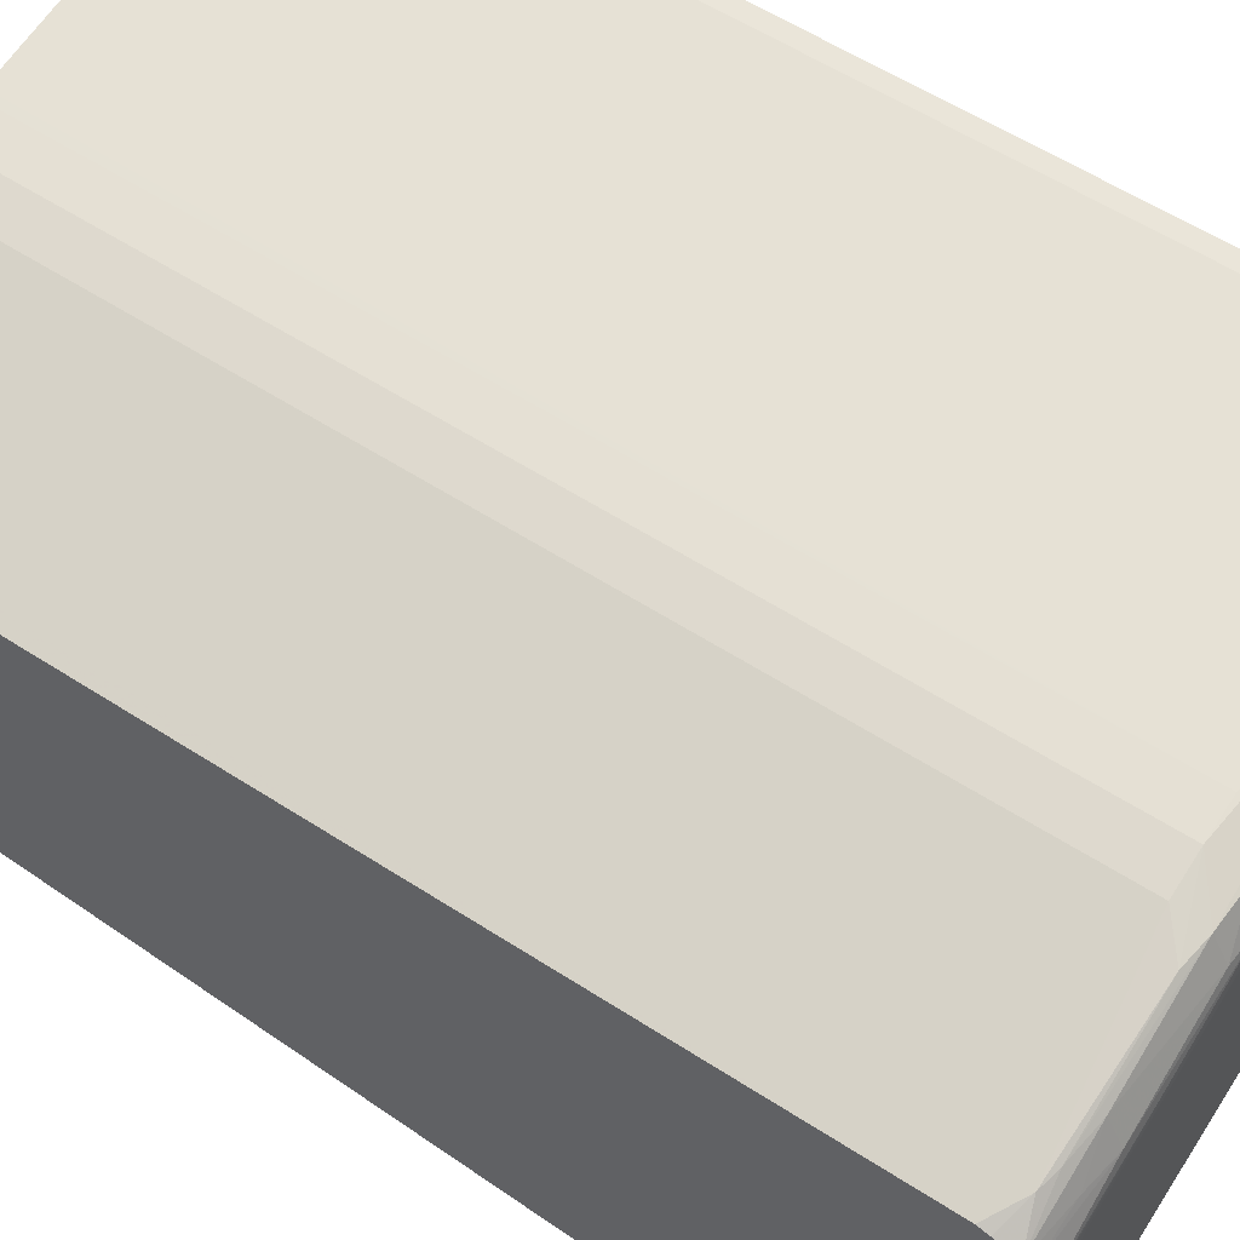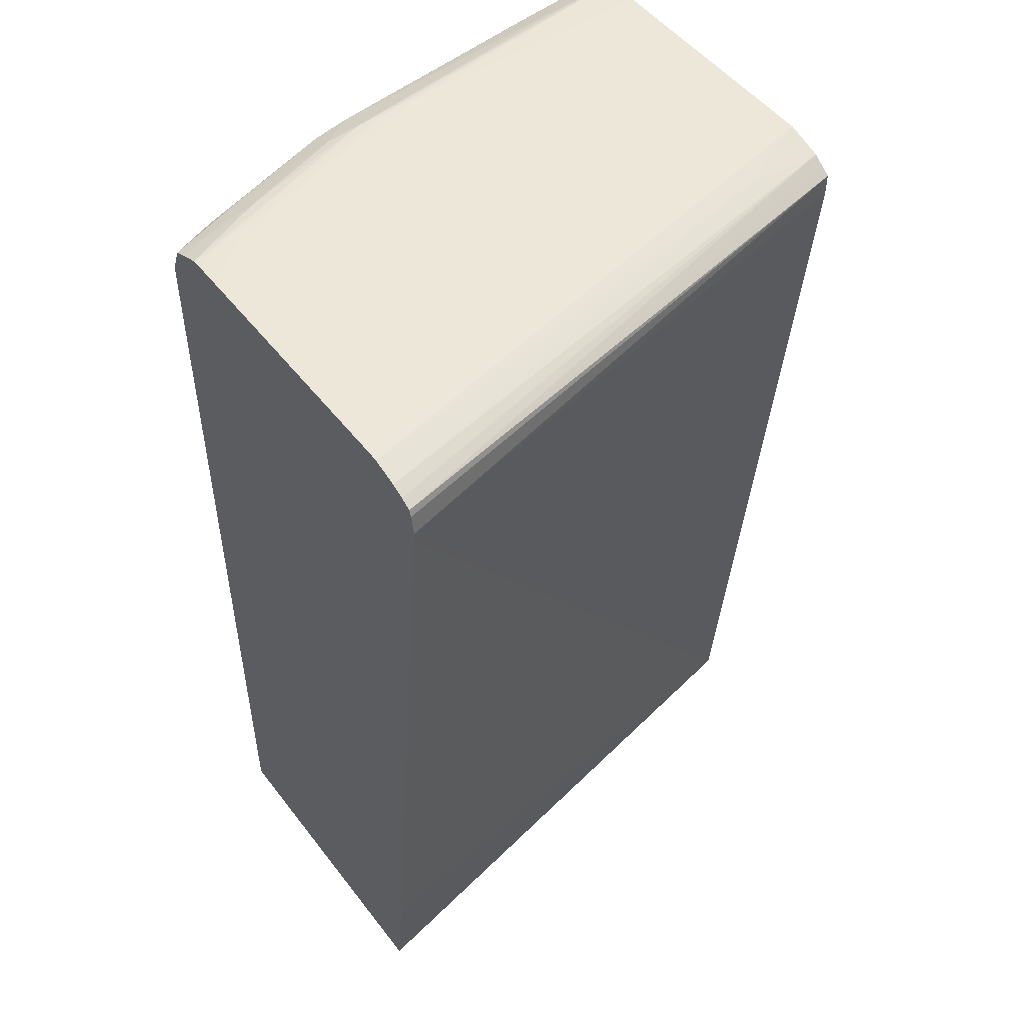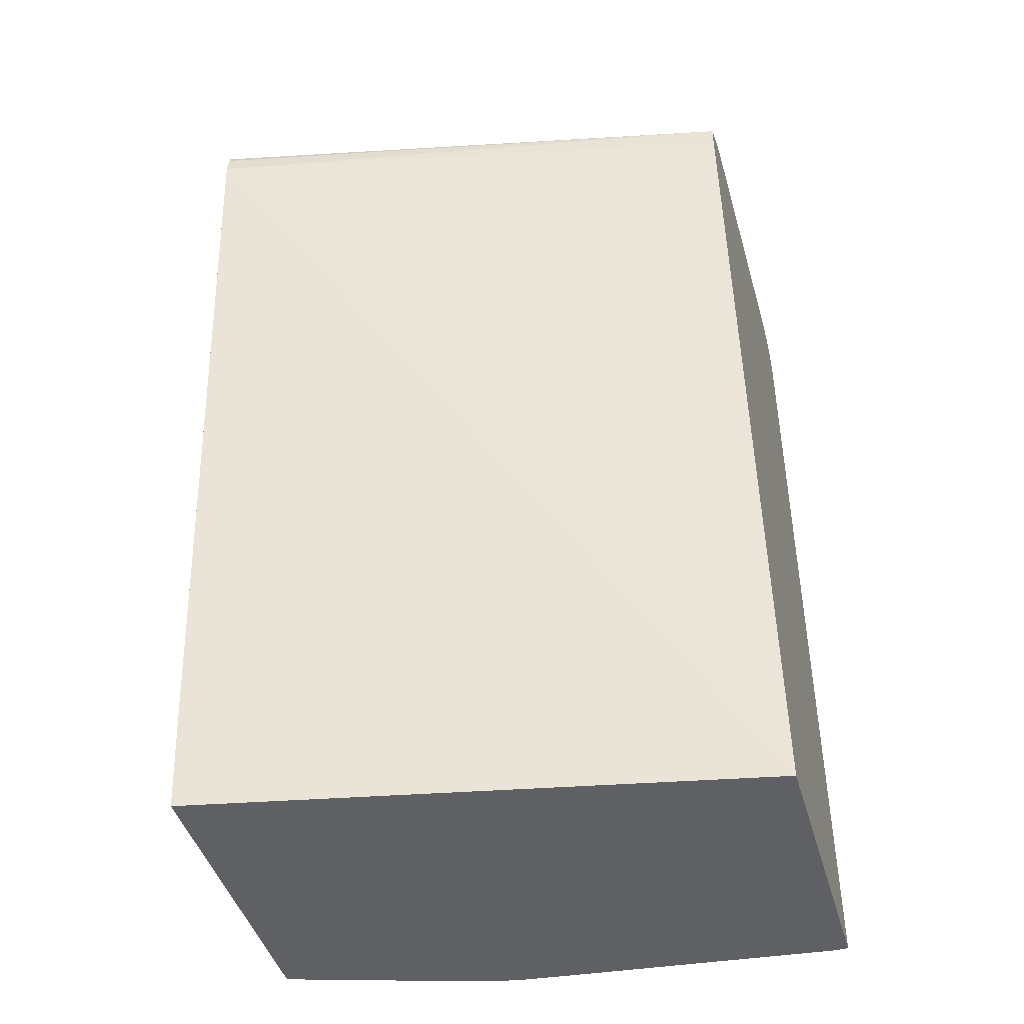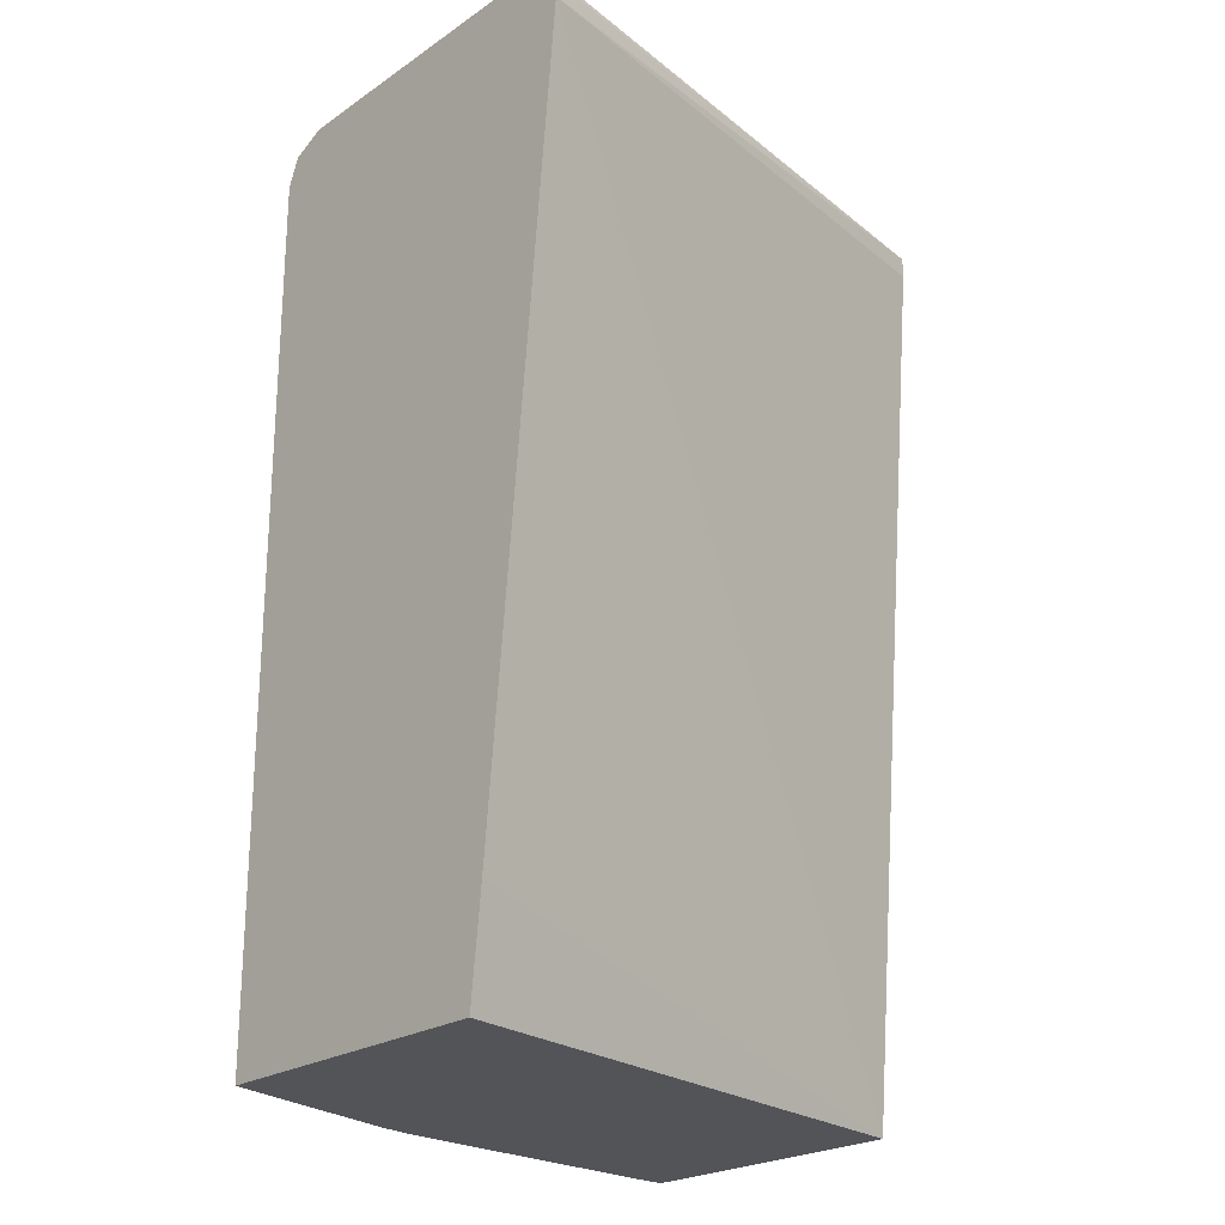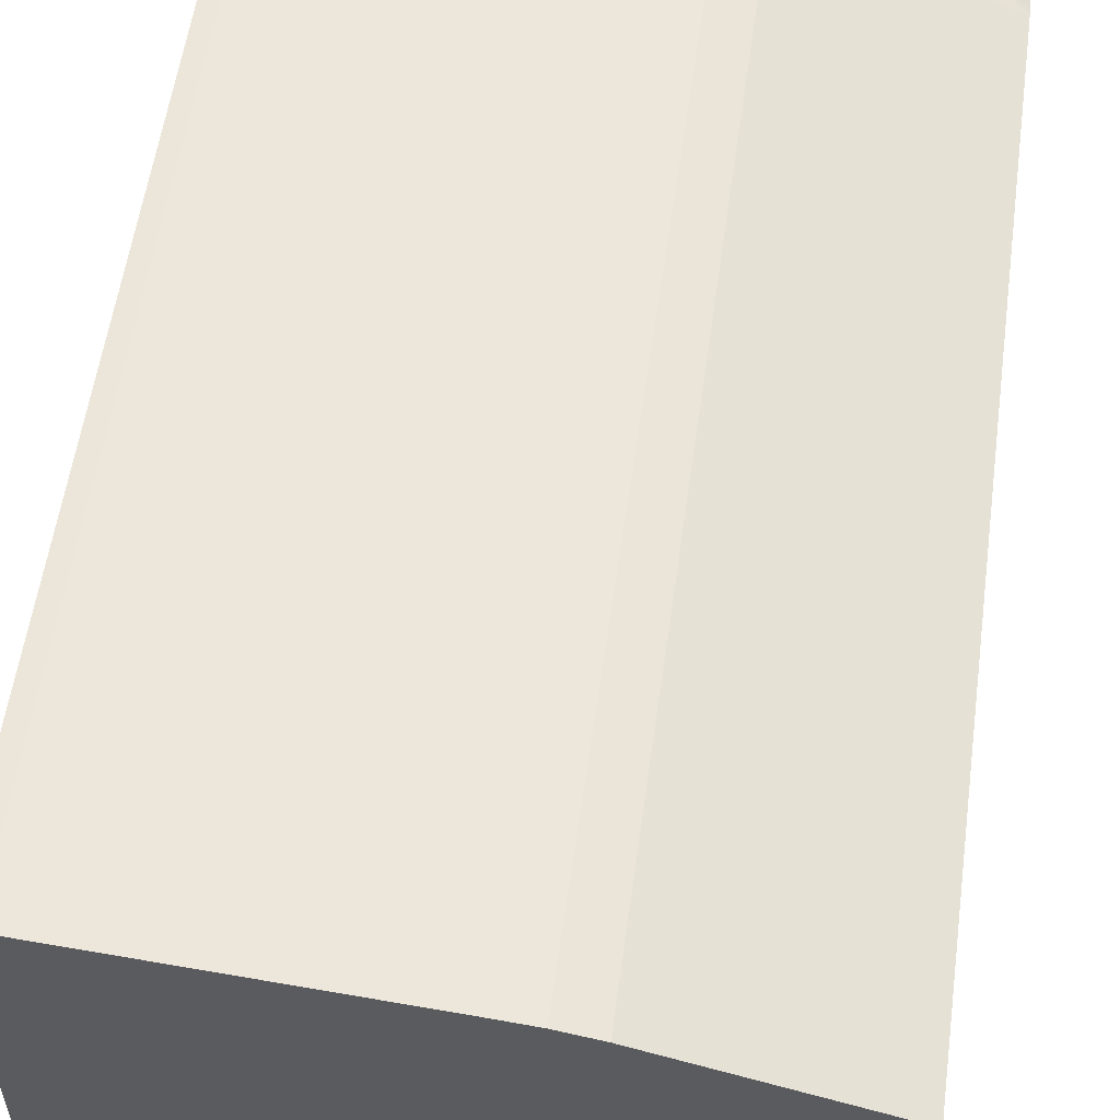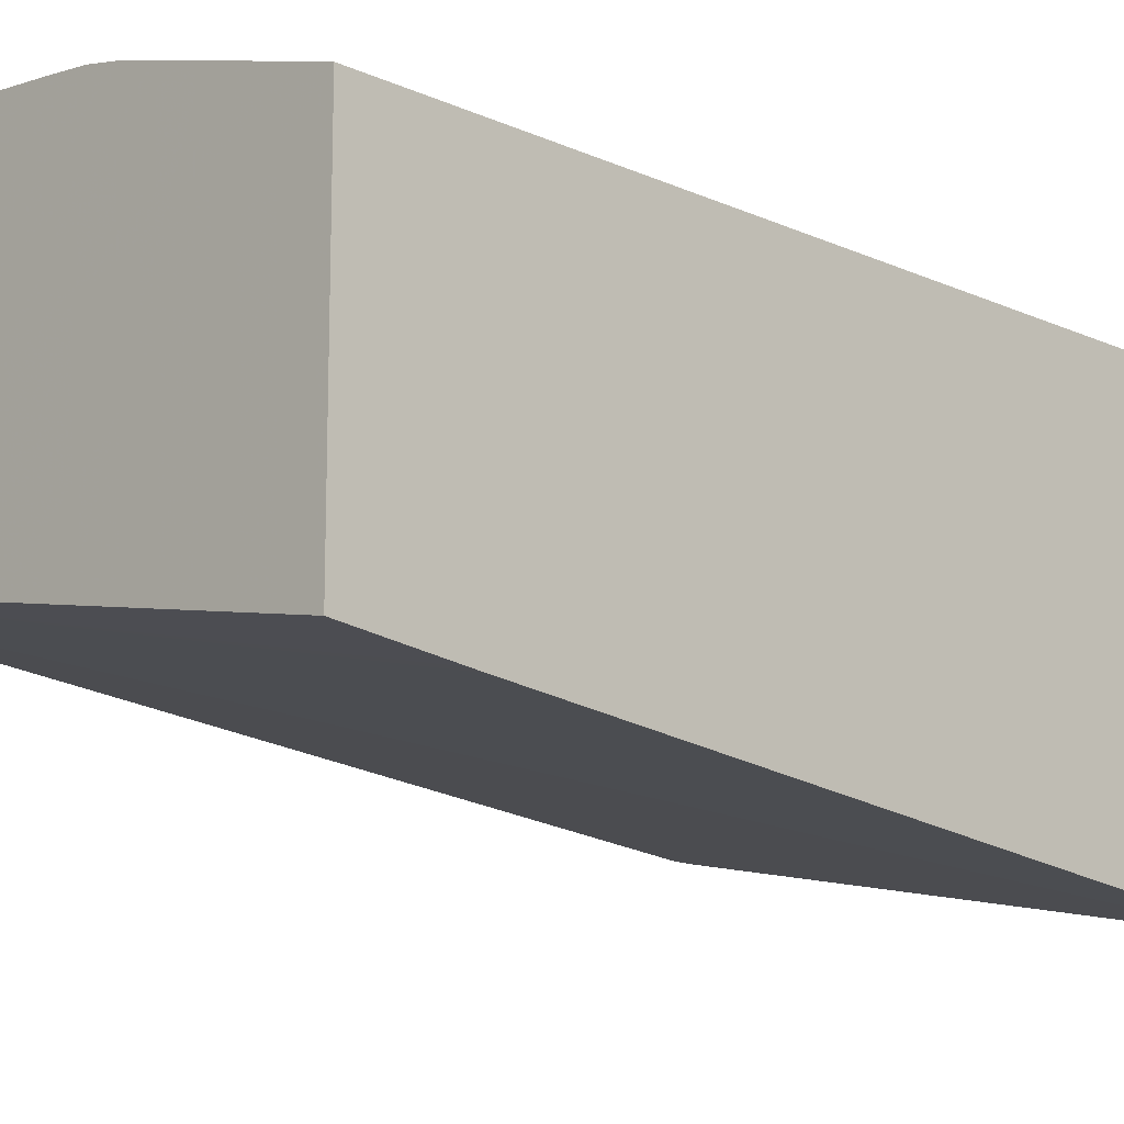
<metadata>
{"format":"obj","ext":"obj","renderer":"f3d","projection":"perspective","resolution":1024,"background":"white","views":[{"elev":58.3,"azim":123.7,"up":"+Z"},{"elev":50.2,"azim":143.9,"up":"+Y"},{"elev":-44.2,"azim":-164.3,"up":"+Y"},{"elev":-23.1,"azim":138.6,"up":"+Y"},{"elev":56.2,"azim":7.8,"up":"+Z"},{"elev":-14.2,"azim":45.2,"up":"+Z"}]}
</metadata>
<code>
v 7.275e-05 -0.01144 0.04958
v 0.01864 -0.007575 0.04554
v 0.01864 -0.008017 0.04558
v 0.01864 -0.01144 0.04595
v 7.275e-05 -0.01144 0.05939
v 7.275e-05 -0.01132 0.04957
v 0.01864 0.01705 0.0431
v 0.01864 0.01669 0.04314
v 0.01864 0.006453 0.04415
v 0.01864 -0.01144 0.05617
v 0.0005889 -0.01144 0.05939
v 7.275e-05 0.01705 0.05939
v 7.275e-05 -0.01066 0.04951
v 7.275e-05 0.006465 0.04795
v 7.275e-05 0.01588 0.0471
v 7.275e-05 0.01707 0.04699
v 7.275e-05 0.01774 0.04699
v 0.01864 0.0177 0.0432
v 0.01814 -0.01144 0.05632
v 0.01864 0.01705 0.05617
v 0.001765 -0.01144 0.05927
v 0.0005889 0.01705 0.05939
v 7.275e-05 0.0176 0.05922
v 7.275e-05 0.01794 0.04727
v 0.01864 0.01791 0.04328
v 0.01705 -0.01144 0.05665
v 0.01705 0.01705 0.05665
v 0.01864 0.01737 0.05606
v 0.01767 0.01766 0.05645
v 0.002675 -0.01144 0.05918
v 0.001765 0.01705 0.05927
v 0.00612 0.01769 0.05882
v 0.005293 0.01777 0.05886
v 0.004117 0.01787 0.05892
v 0.002941 0.01794 0.05898
v 0.001765 0.01799 0.05903
v 0.0005889 0.01803 0.05909
v 7.275e-05 0.01803 0.05909
v 7.275e-05 0.01819 0.04763
v 0.01864 0.0181 0.04362
v 0.01398 -0.01144 0.05758
v 0.01339 0.01705 0.05776
v 0.01398 0.01587 0.05758
v 0.01864 0.01801 0.05579
v 0.01705 0.01781 0.05655
v 0.01324 0.0178 0.05771
v 0.01235 0.01705 0.05808
v 0.004117 -0.01144 0.05904
v 0.004117 0.01705 0.05904
v 0.01235 0.01796 0.05785
v 0.01117 0.01805 0.05798
v 0.009995 0.01705 0.05846
v 0.01117 0.01705 0.05833
v 0.002941 0.01838 0.05821
v 0.001765 0.01844 0.05821
v 0.0005889 0.01847 0.05821
v 7.275e-05 0.01828 0.0586
v 7.275e-05 0.01834 0.04814
v 0.002941 0.01837 0.04763
v 0.01864 0.01828 0.04403
v 0.01339 -0.01144 0.05776
v 0.01587 0.018 0.05673
v 0.01864 0.01819 0.05542
v 0.01705 0.01825 0.05586
v 0.01208 -0.01144 0.05813
v 0.01235 -0.01144 0.05808
v 0.007645 -0.01144 0.05869
v 0.007645 0.01587 0.05869
v 0.01235 0.0184 0.05703
v 0.01117 0.01849 0.05703
v 0.008821 0.01587 0.05858
v 0.009729 -0.01144 0.05849
v 0.009995 -0.01144 0.05846
v 0.01091 -0.01144 0.05836
v 0.01117 -0.01144 0.05833
v 7.275e-05 0.01847 0.05821
v 0.009995 0.01852 0.05703
v 0.008821 0.01852 0.05703
v 7.275e-05 0.01852 0.0488
v 0.01587 0.01846 0.04528
v 0.01864 0.01851 0.04486
v 0.01587 0.01844 0.05586
v 0.01864 0.0185 0.05468
v 0.0147 0.01851 0.05586
v 7.275e-05 0.01852 0.05703
v 0.01823 0.01852 0.05468
v 0.01352 0.01852 0.05586
v 0.01705 0.01852 0.04528
v 0.01823 0.01852 0.04528
v 0.01864 0.01852 0.04528
v 0.01864 0.01852 0.05427
v 0.01864 0.01852 0.05351
v 0.01705 0.01852 0.05468
f 1 2 3
f 1 3 4
f 1 4 10
f 1 10 19
f 1 19 26
f 1 26 41
f 1 41 61
f 1 61 66
f 1 66 65
f 1 65 75
f 1 75 74
f 1 74 73
f 1 73 72
f 1 72 67
f 1 67 48
f 1 48 30
f 1 30 21
f 1 21 11
f 1 11 5
f 1 5 12
f 1 12 23
f 1 23 38
f 1 38 57
f 1 57 76
f 1 76 85
f 1 85 79
f 1 79 58
f 1 58 39
f 1 39 24
f 1 24 17
f 1 17 16
f 1 16 15
f 1 15 14
f 1 14 13
f 1 13 6
f 1 6 7
f 1 7 8
f 1 8 9
f 1 9 2
f 2 9 8
f 2 8 7
f 2 7 18
f 2 18 25
f 2 25 40
f 2 40 60
f 2 60 81
f 2 81 90
f 2 90 92
f 2 92 91
f 2 91 83
f 2 83 63
f 2 63 44
f 2 44 28
f 2 28 20
f 2 20 10
f 2 10 4
f 2 4 3
f 5 11 22
f 5 22 12
f 6 13 7
f 7 14 15
f 7 15 16
f 7 16 17
f 7 17 18
f 7 13 14
f 10 20 19
f 11 21 31
f 11 31 22
f 12 22 23
f 17 24 25
f 17 25 18
f 19 20 27
f 19 27 26
f 20 28 29
f 20 29 27
f 21 30 31
f 22 31 32
f 22 32 33
f 22 33 34
f 22 34 35
f 22 35 36
f 22 36 37
f 22 37 23
f 23 37 38
f 24 39 25
f 25 39 40
f 26 27 43
f 26 43 41
f 27 29 42
f 27 42 43
f 28 44 29
f 29 44 45
f 29 45 46
f 29 46 47
f 29 47 42
f 30 48 49
f 30 49 31
f 31 49 32
f 32 50 51
f 32 51 33
f 32 49 52
f 32 52 53
f 32 53 50
f 33 51 34
f 34 51 35
f 35 51 36
f 36 51 37
f 37 51 54
f 37 54 55
f 37 55 56
f 37 56 57
f 37 57 38
f 39 58 59
f 39 59 60
f 39 60 40
f 41 43 42
f 41 42 61
f 42 47 66
f 42 66 61
f 44 62 45
f 44 63 64
f 44 64 62
f 45 50 46
f 45 62 50
f 46 50 53
f 46 53 47
f 47 53 65
f 47 65 66
f 48 67 68
f 48 68 49
f 49 68 52
f 50 62 69
f 50 69 51
f 51 69 70
f 51 70 54
f 52 68 71
f 52 71 72
f 52 72 73
f 52 73 74
f 52 74 53
f 53 74 75
f 53 75 65
f 54 70 55
f 55 70 56
f 56 76 57
f 56 70 77
f 56 77 78
f 56 78 85
f 56 85 76
f 58 79 59
f 59 79 80
f 59 80 60
f 60 80 81
f 62 64 82
f 62 82 69
f 63 83 82
f 63 82 64
f 67 72 68
f 68 72 71
f 69 82 70
f 70 82 83
f 70 83 84
f 70 84 77
f 77 84 86
f 77 86 87
f 77 87 78
f 78 87 93
f 78 93 92
f 78 92 90
f 78 90 89
f 78 89 79
f 78 79 85
f 79 88 81
f 79 81 80
f 79 89 88
f 81 88 89
f 81 89 90
f 83 91 86
f 83 86 84
f 86 91 92
f 86 92 93
f 86 93 87

</code>
